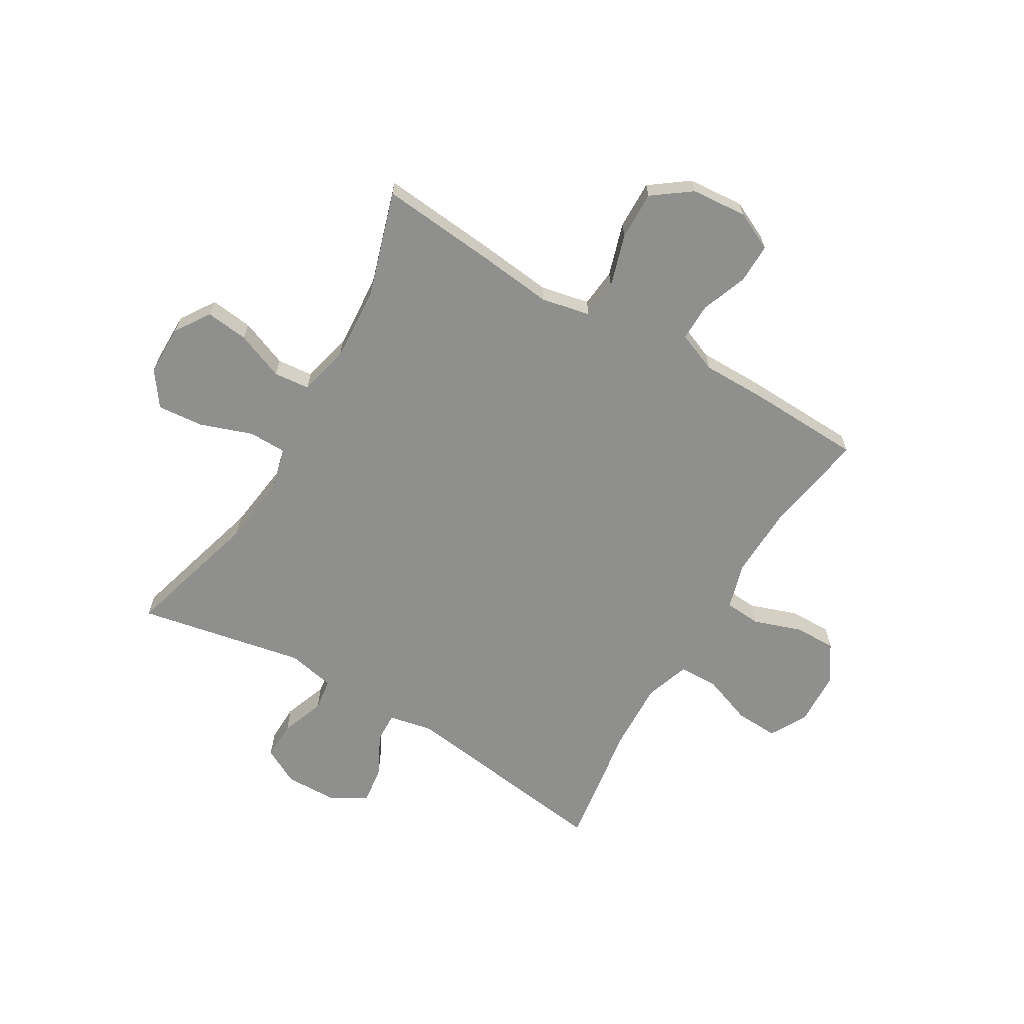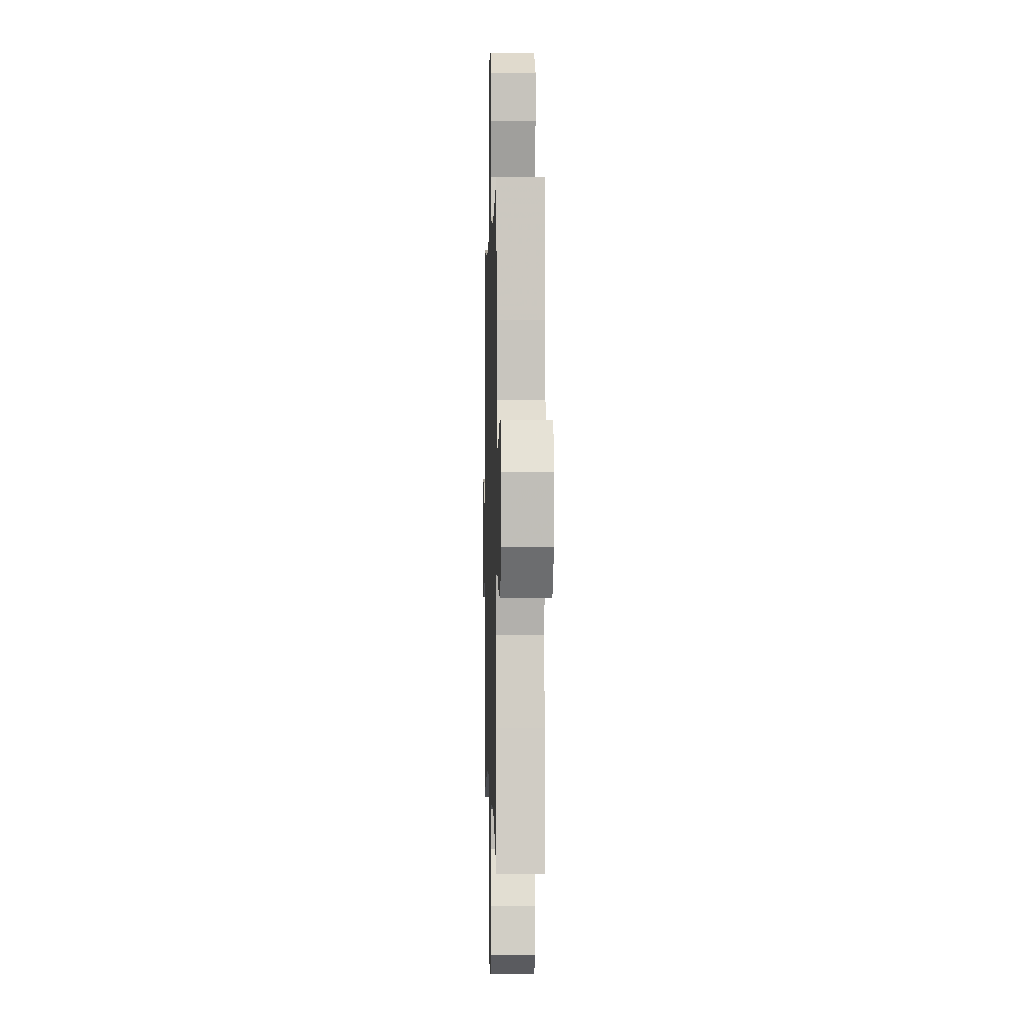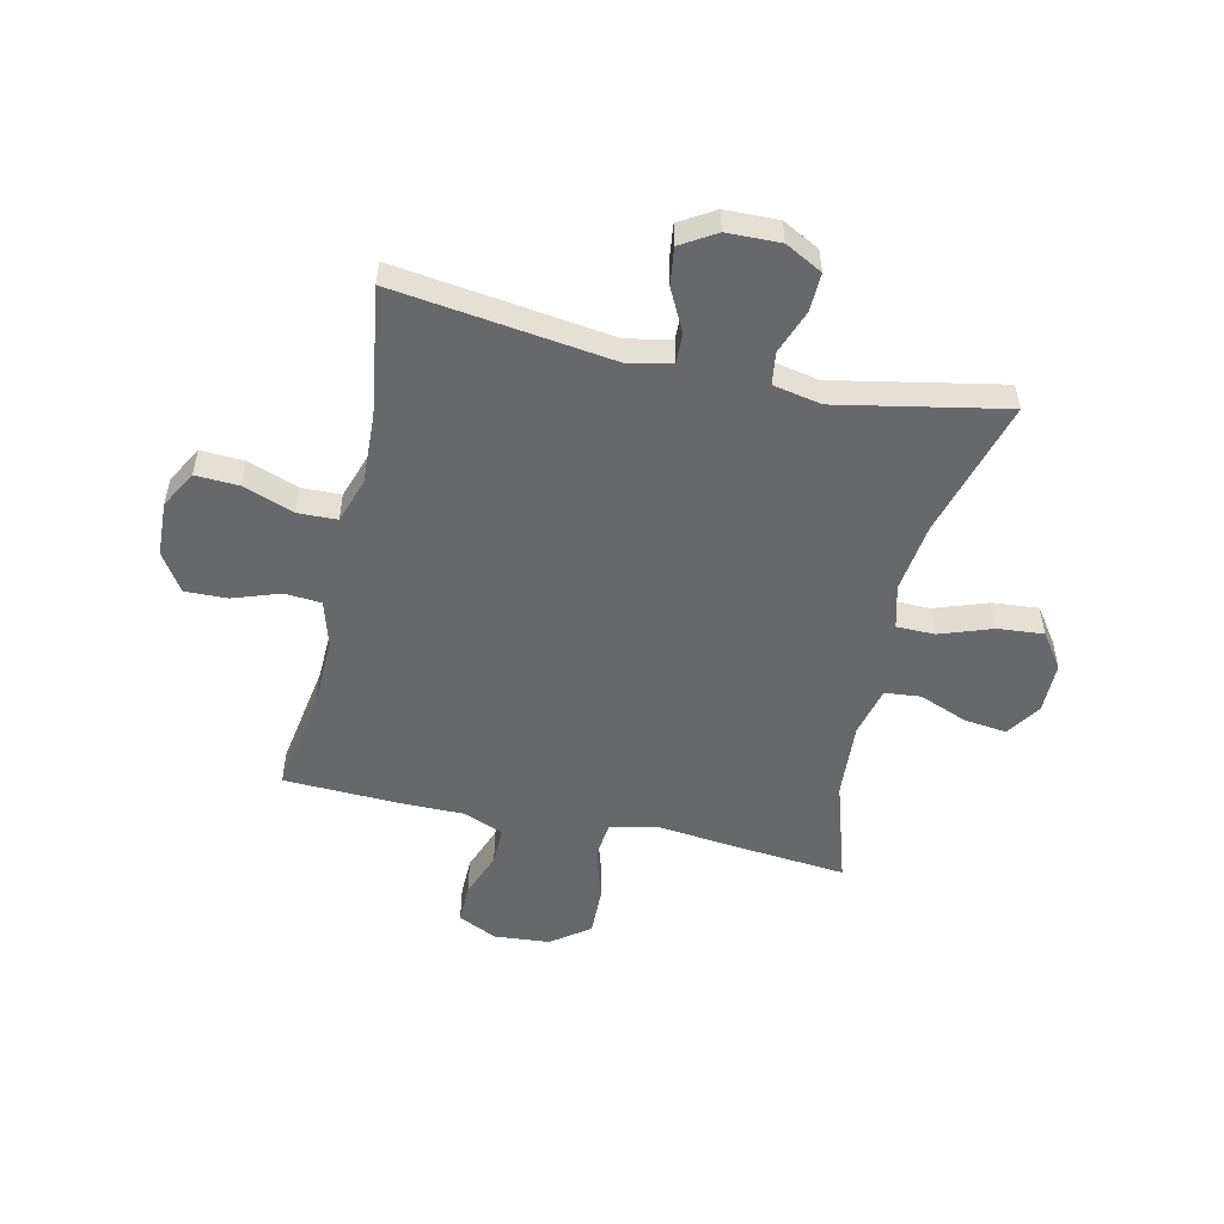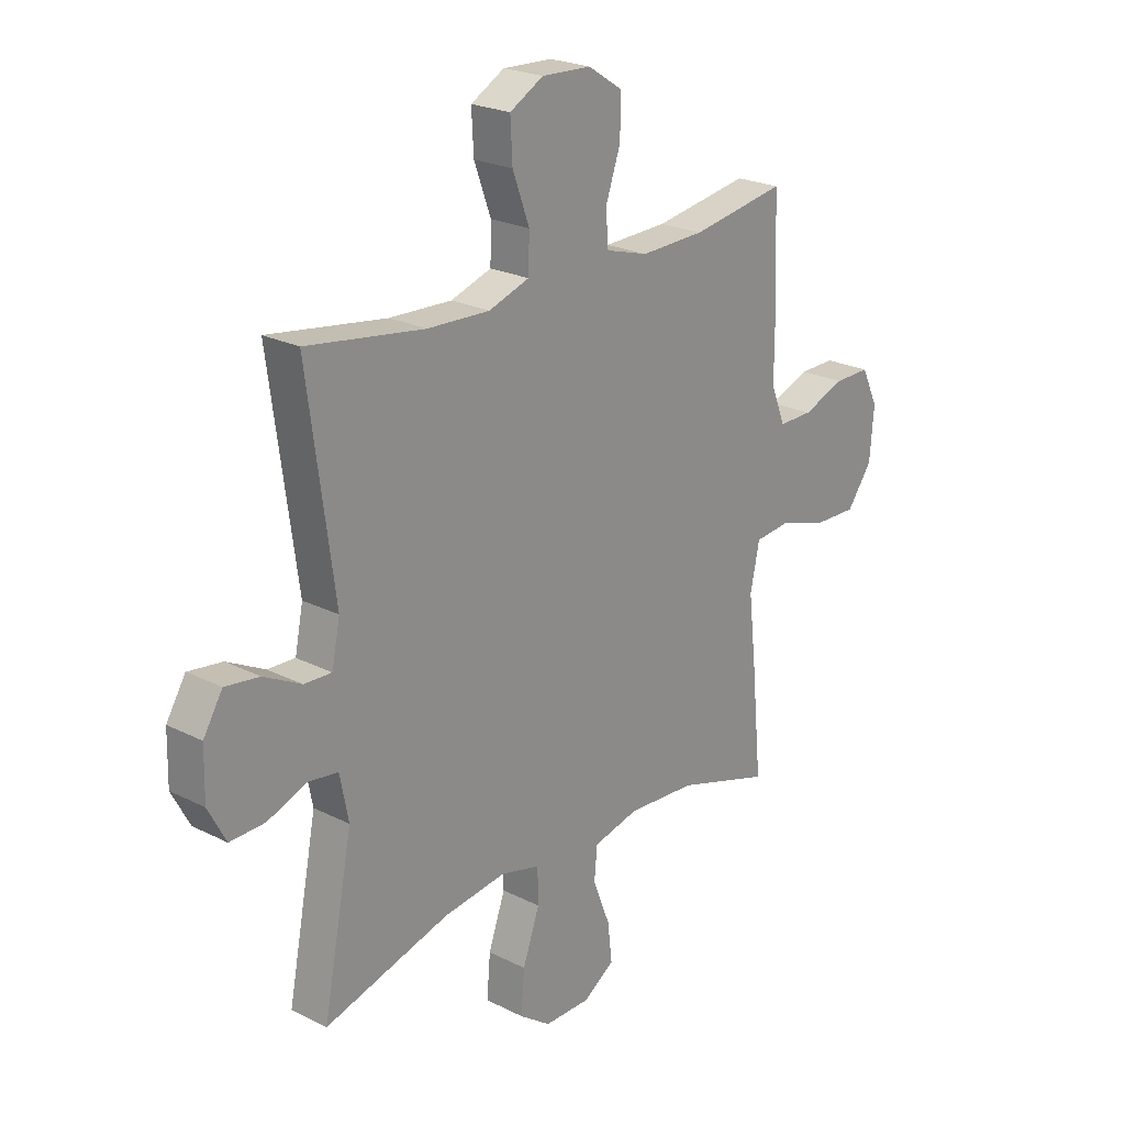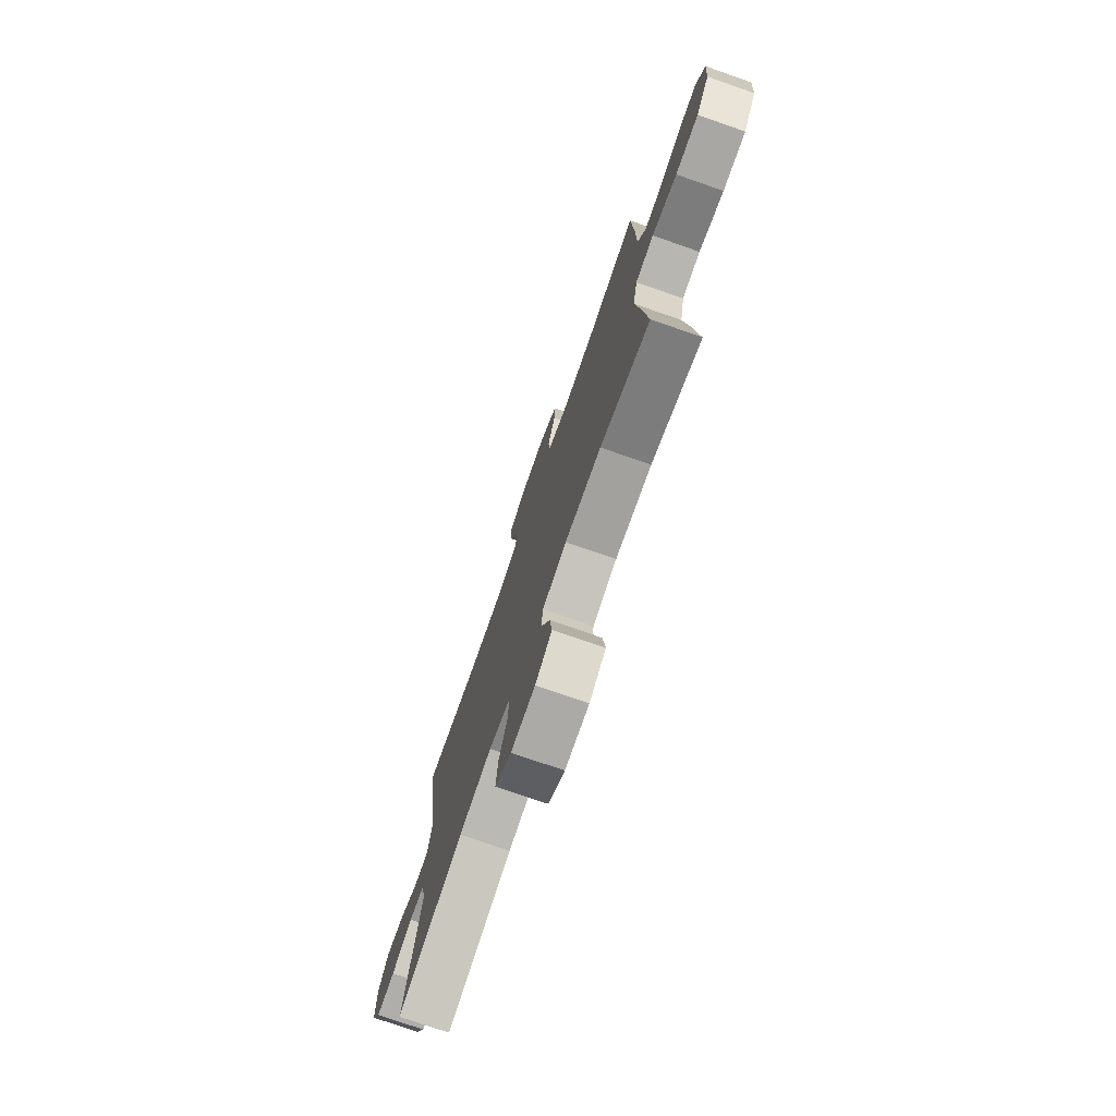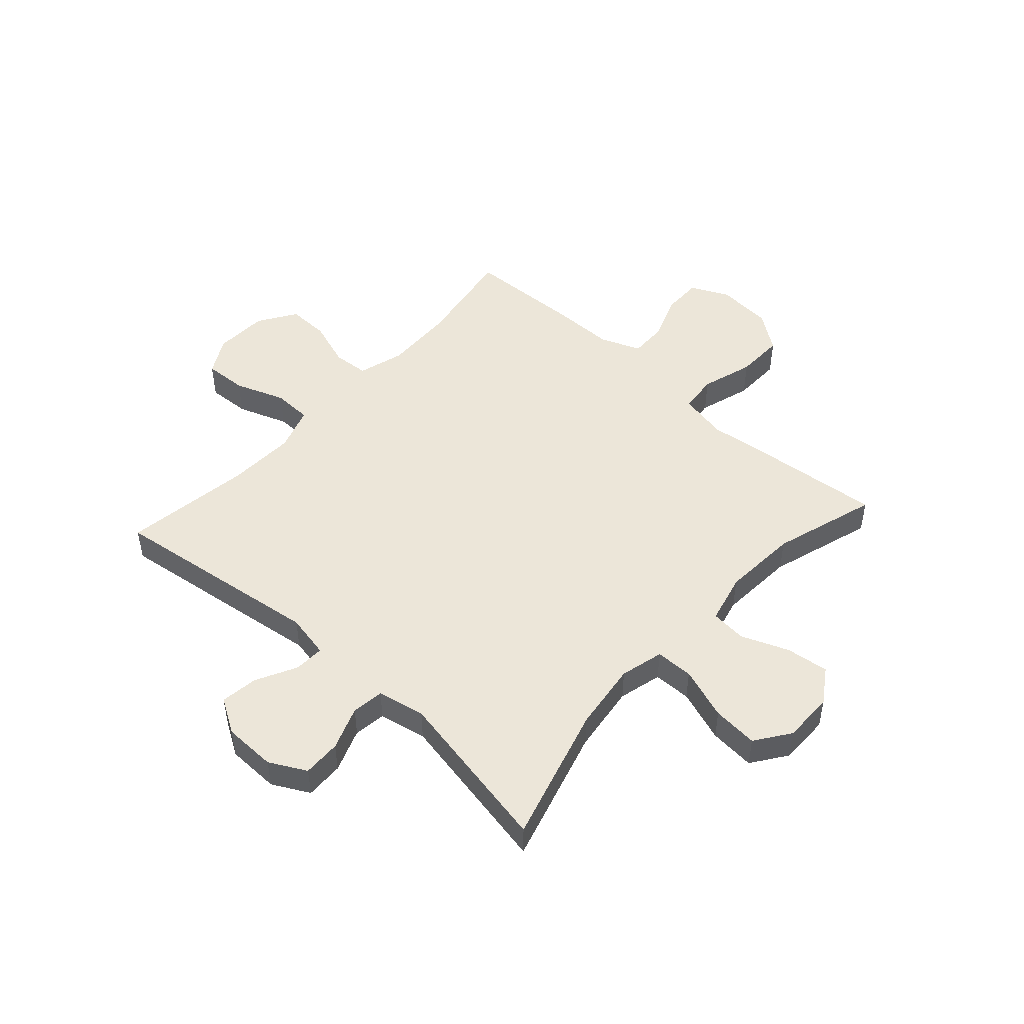
<metadata>
{"format":"obj","ext":"obj","renderer":"f3d","projection":"perspective","resolution":1024,"background":"white","views":[{"elev":-65.2,"azim":-120.5,"up":"+Y"},{"elev":-0.1,"azim":-91.6,"up":"+Z"},{"elev":-52.4,"azim":77.4,"up":"+Y"},{"elev":23.0,"azim":130.7,"up":"+Z"},{"elev":-75.9,"azim":-109.2,"up":"+Z"},{"elev":48.9,"azim":132.1,"up":"+Y"}]}
</metadata>
<code>
v -0.5 0.07 -0.5
v -0.48 0.07 -0.292
v -0.465 0.07 -0.159
v -0.483 0.07 -0.072
v -0.552 0.07 -0.065
v -0.646 0.07 -0.094
v -0.733 0.07 -0.096
v -0.783 0.07 -0.028
v -0.791 0.07 0.072
v -0.758 0.07 0.141
v -0.687 0.07 0.14
v -0.604 0.07 0.109
v -0.537 0.07 0.108
v -0.508 0.07 0.18
v -0.508 0.07 0.294
v -0.5 0.07 0.5
v -0.313 0.07 0.469
v -0.187 0.07 0.465
v -0.104 0.07 0.489
v -0.099 0.07 0.554
v -0.128 0.07 0.638
v -0.13 0.07 0.714
v -0.062 0.07 0.758
v 0.035 0.07 0.762
v 0.101 0.07 0.725
v 0.097 0.07 0.648
v 0.064 0.07 0.558
v 0.066 0.07 0.488
v 0.146 0.07 0.461
v 0.269 0.07 0.466
v 0.5 0.07 0.5
v 0.448 0.07 0.114
v 0.464 0.07 0.035
v 0.518 0.07 0.037
v 0.592 0.07 0.075
v 0.659 0.07 0.084
v 0.697 0.07 0.022
v 0.699 0.07 -0.073
v 0.664 0.07 -0.139
v 0.595 0.07 -0.137
v 0.517 0.07 -0.108
v 0.459 0.07 -0.116
v 0.442 0.07 -0.202
v 0.5 0.07 -0.5
v 0.253 0.07 -0.43
v 0.13 0.07 -0.414
v 0.052 0.07 -0.434
v 0.051 0.07 -0.502
v 0.084 0.07 -0.596
v 0.091 0.07 -0.678
v 0.029 0.07 -0.722
v -0.062 0.07 -0.722
v -0.124 0.07 -0.681
v -0.115 0.07 -0.605
v -0.081 0.07 -0.519
v -0.087 0.07 -0.455
v -0.177 0.07 -0.433
v -0.313 0.07 -0.442
v -0.5 0 -0.5
v -0.48 0 -0.292
v -0.465 0 -0.159
v -0.483 0 -0.072
v -0.552 0 -0.065
v -0.646 0 -0.094
v -0.733 0 -0.096
v -0.783 0 -0.028
v -0.791 0 0.072
v -0.758 0 0.141
v -0.687 0 0.14
v -0.604 0 0.109
v -0.537 0 0.108
v -0.508 0 0.18
v -0.508 0 0.294
v -0.5 0 0.5
v -0.313 0 0.469
v -0.187 0 0.465
v -0.104 0 0.489
v -0.099 0 0.554
v -0.128 0 0.638
v -0.13 0 0.714
v -0.062 0 0.758
v 0.035 0 0.762
v 0.101 0 0.725
v 0.097 0 0.648
v 0.064 0 0.558
v 0.066 0 0.488
v 0.146 0 0.461
v 0.269 0 0.466
v 0.5 0 0.5
v 0.448 0 0.114
v 0.464 0 0.035
v 0.518 0 0.037
v 0.592 0 0.075
v 0.659 0 0.084
v 0.697 0 0.022
v 0.699 0 -0.073
v 0.664 0 -0.139
v 0.595 0 -0.137
v 0.517 0 -0.108
v 0.459 0 -0.116
v 0.442 0 -0.202
v 0.5 0 -0.5
v 0.253 0 -0.43
v 0.13 0 -0.414
v 0.052 0 -0.434
v 0.051 0 -0.502
v 0.084 0 -0.596
v 0.091 0 -0.678
v 0.029 0 -0.722
v -0.062 0 -0.722
v -0.124 0 -0.681
v -0.115 0 -0.605
v -0.081 0 -0.519
v -0.087 0 -0.455
v -0.177 0 -0.433
v -0.313 0 -0.442
f 53 54 55
f 52 53 55
f 51 52 55
f 50 51 55
f 49 50 55
f 48 49 55
f 47 48 55 56
f 46 47 56 57
f 43 44 45
f 42 43 45 46
f 39 40 41
f 38 39 41
f 37 38 41
f 36 37 41
f 35 36 41
f 34 35 41
f 33 34 41 42
f 42 46 57
f 33 42 57
f 32 33 57
f 25 26 27
f 24 25 27
f 23 24 27
f 22 23 27
f 21 22 27
f 20 21 27
f 19 20 27 28
f 18 19 28 29
f 14 15 16 17
f 13 14 17 18
f 10 11 12
f 9 10 12
f 8 9 12
f 7 8 12
f 6 7 12
f 5 6 12
f 4 5 12 13
f 58 1 2 3
f 58 3 4
f 57 58 4
f 32 57 4
f 31 32 4
f 30 31 4
f 29 30 4 13
f 13 18 29
f 113 112 111
f 113 111 110
f 113 110 109
f 113 109 108
f 113 108 107
f 113 107 106
f 114 113 106 105
f 115 114 105 104
f 103 102 101
f 104 103 101 100
f 99 98 97
f 99 97 96
f 99 96 95
f 99 95 94
f 99 94 93
f 99 93 92
f 100 99 92 91
f 115 104 100
f 115 100 91
f 115 91 90
f 85 84 83
f 85 83 82
f 85 82 81
f 85 81 80
f 85 80 79
f 85 79 78
f 86 85 78 77
f 87 86 77 76
f 75 74 73 72
f 76 75 72 71
f 70 69 68
f 70 68 67
f 70 67 66
f 70 66 65
f 70 65 64
f 70 64 63
f 71 70 63 62
f 61 60 59 116
f 62 61 116
f 62 116 115
f 62 115 90
f 62 90 89
f 62 89 88
f 71 62 88 87
f 87 76 71
f 1 59 60 2
f 2 60 61 3
f 3 61 62 4
f 4 62 63 5
f 5 63 64 6
f 6 64 65 7
f 7 65 66 8
f 8 66 67 9
f 9 67 68 10
f 10 68 69 11
f 11 69 70 12
f 12 70 71 13
f 13 71 72 14
f 14 72 73 15
f 15 73 74 16
f 16 74 75 17
f 17 75 76 18
f 18 76 77 19
f 19 77 78 20
f 20 78 79 21
f 21 79 80 22
f 22 80 81 23
f 23 81 82 24
f 24 82 83 25
f 25 83 84 26
f 26 84 85 27
f 27 85 86 28
f 28 86 87 29
f 29 87 88 30
f 30 88 89 31
f 31 89 90 32
f 32 90 91 33
f 33 91 92 34
f 34 92 93 35
f 35 93 94 36
f 36 94 95 37
f 37 95 96 38
f 38 96 97 39
f 39 97 98 40
f 40 98 99 41
f 41 99 100 42
f 42 100 101 43
f 43 101 102 44
f 44 102 103 45
f 45 103 104 46
f 46 104 105 47
f 47 105 106 48
f 48 106 107 49
f 49 107 108 50
f 50 108 109 51
f 51 109 110 52
f 52 110 111 53
f 53 111 112 54
f 54 112 113 55
f 55 113 114 56
f 56 114 115 57
f 57 115 116 58
f 58 116 59 1

</code>
